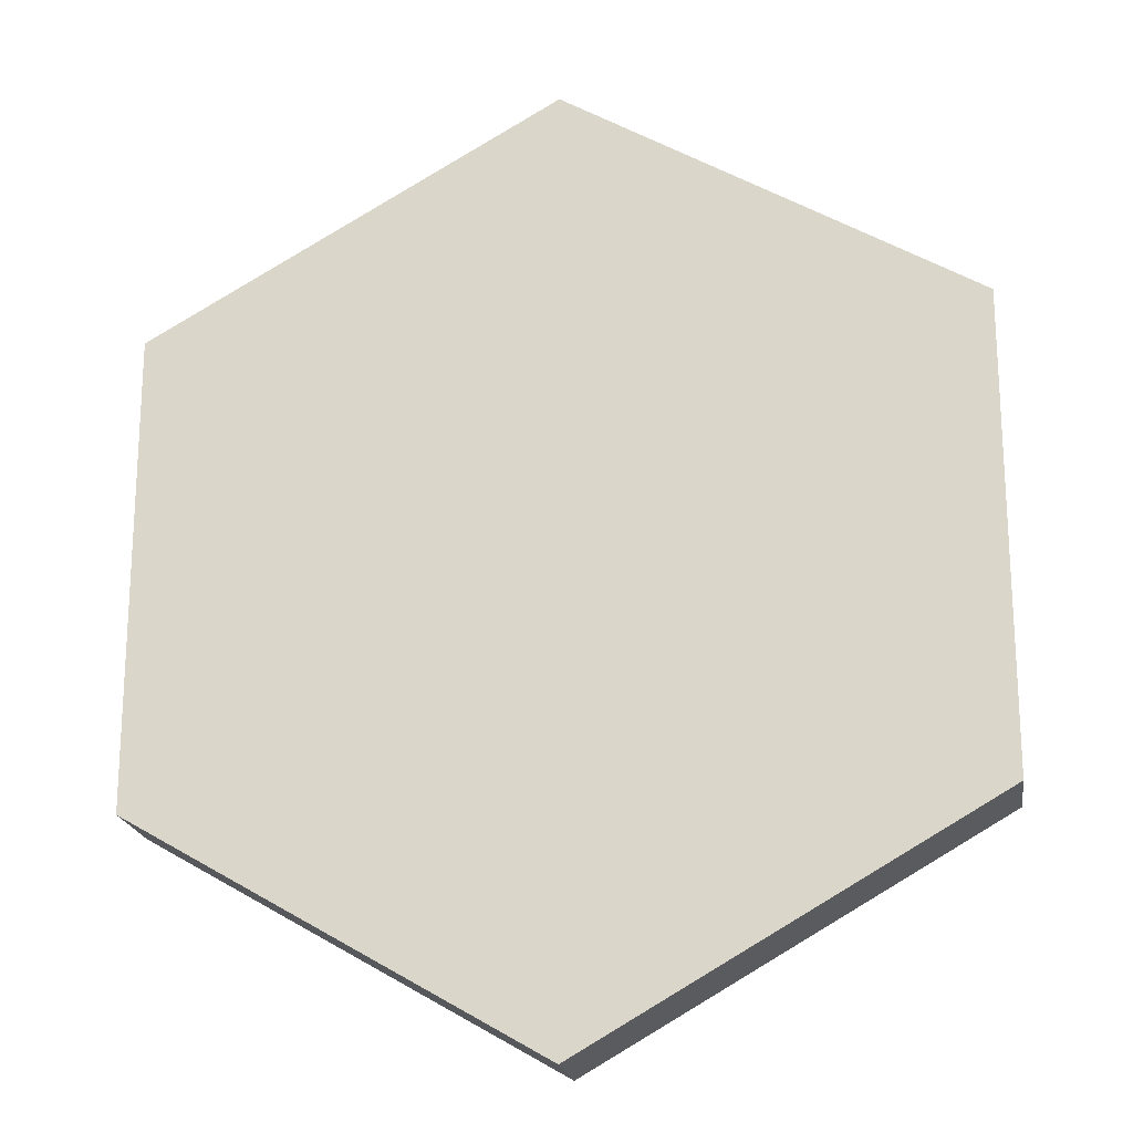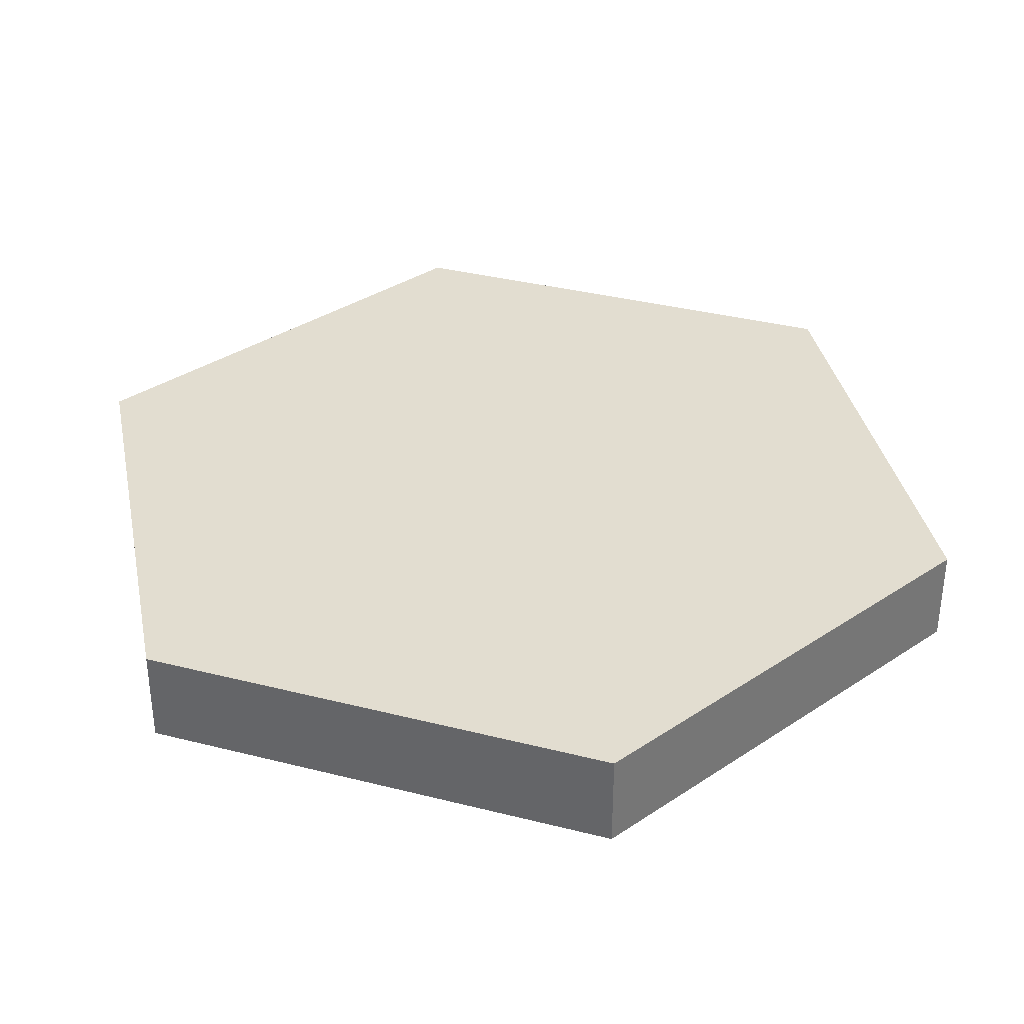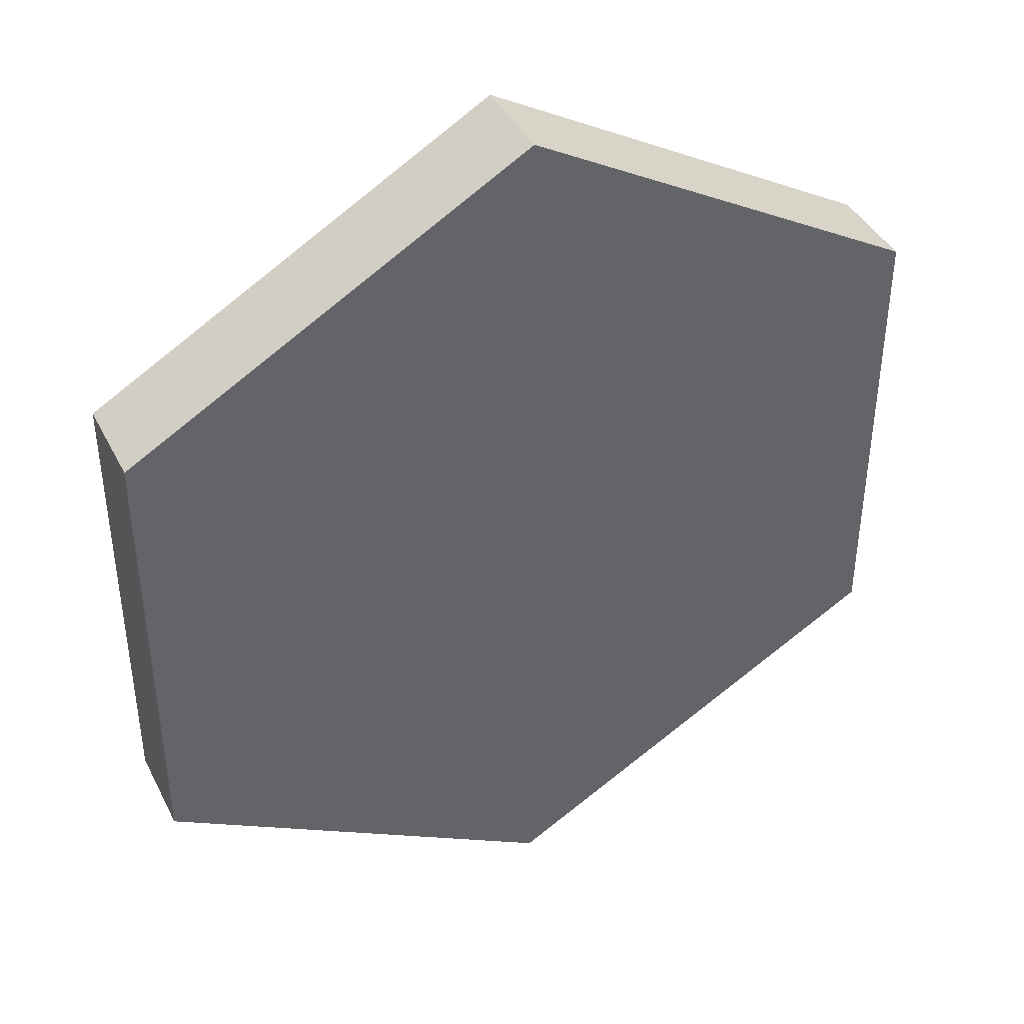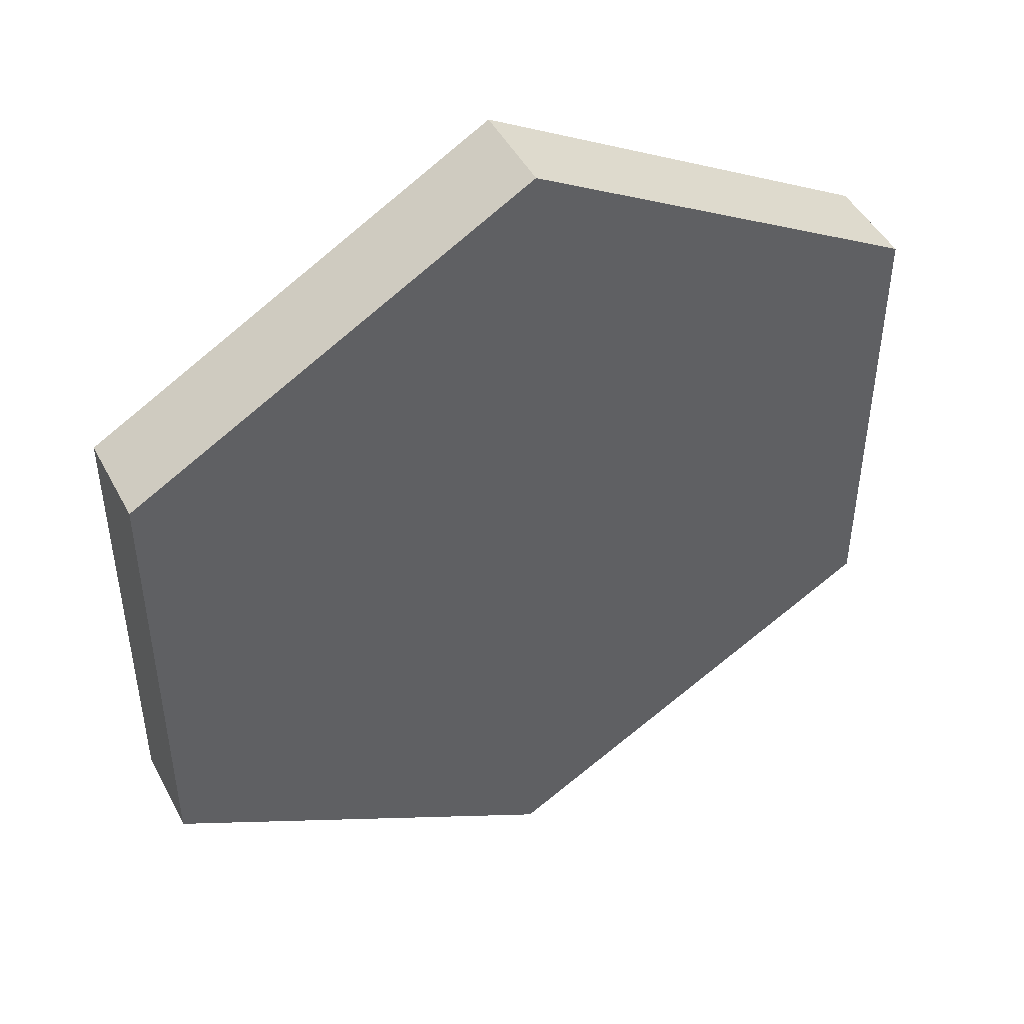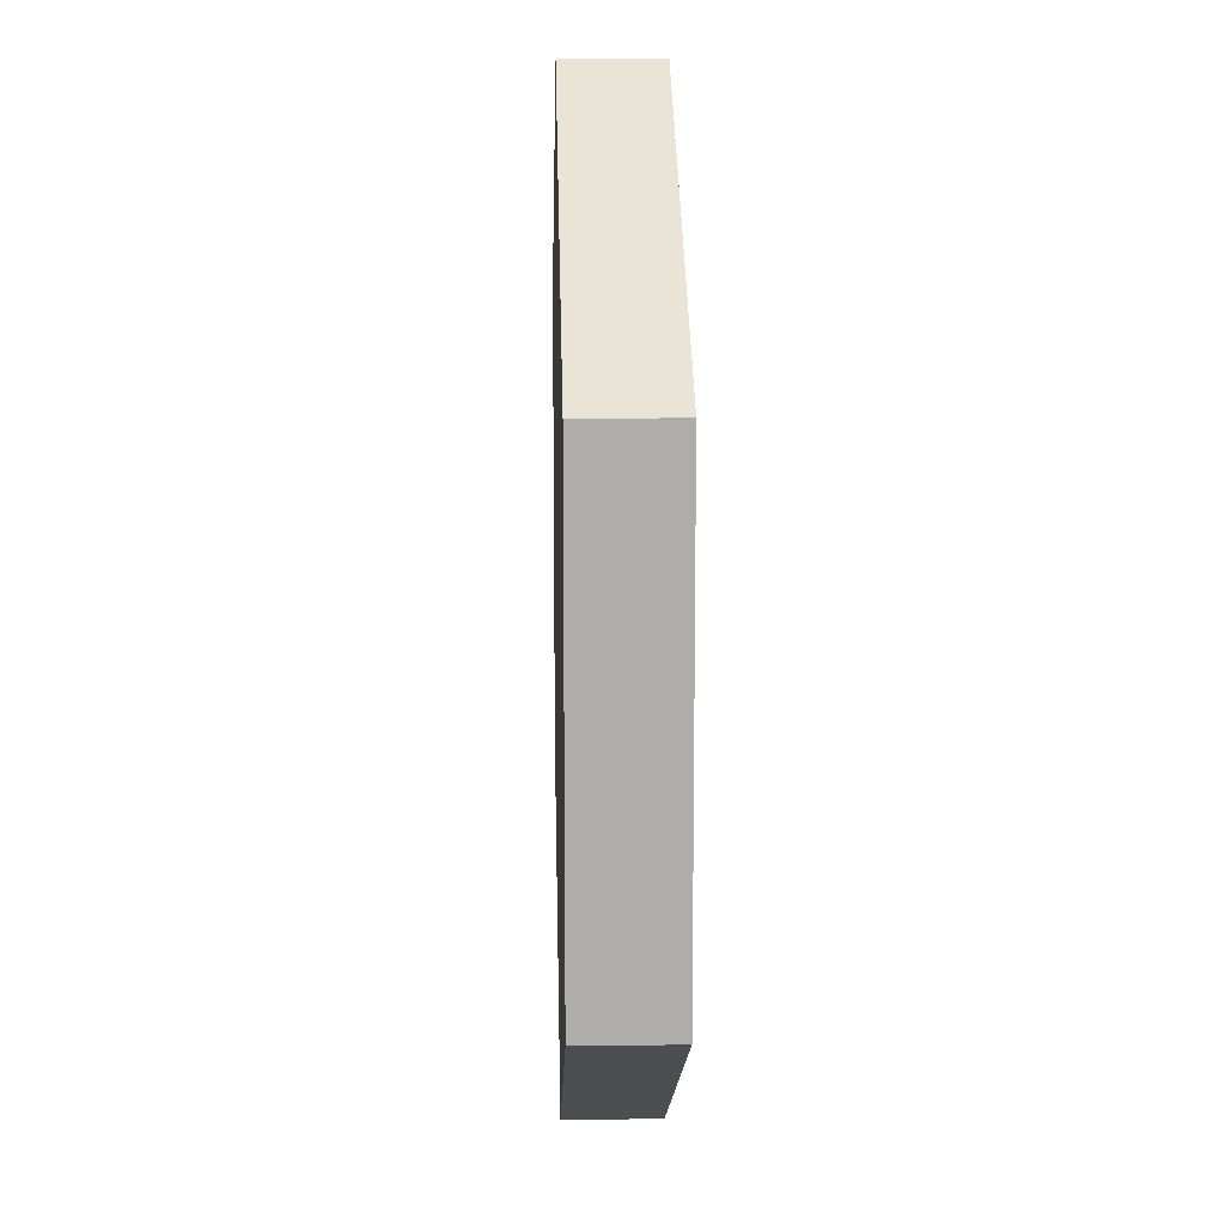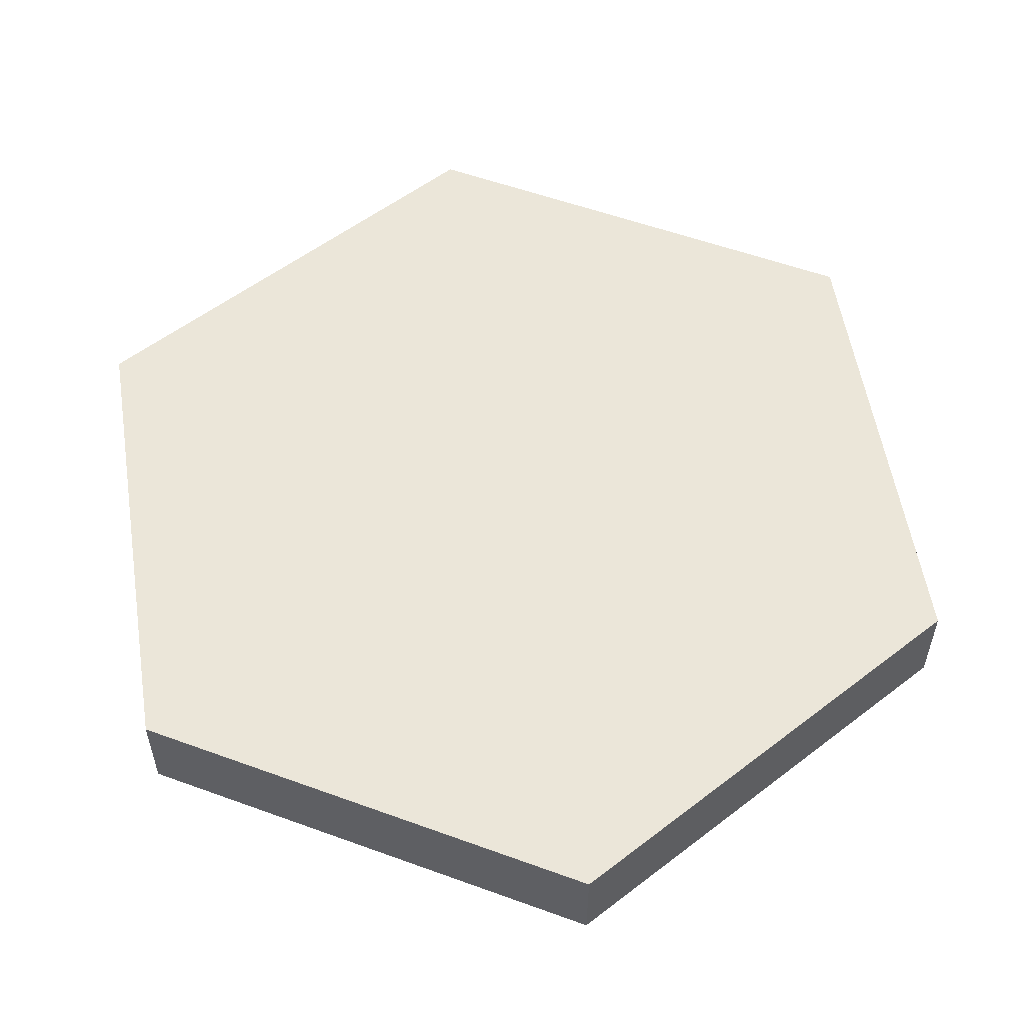
<metadata>
{"format":"obj","ext":"obj","renderer":"f3d","projection":"perspective","resolution":1024,"background":"white","views":[{"elev":-19.8,"azim":-171.5,"up":"+Z"},{"elev":35.4,"azim":-11.4,"up":"+Y"},{"elev":41.1,"azim":-25.2,"up":"+Z"},{"elev":46.6,"azim":153.3,"up":"+Z"},{"elev":13.1,"azim":88.3,"up":"+Z"},{"elev":55.4,"azim":171.0,"up":"+Y"}]}
</metadata>
<code>
o Cylinder
v 7.135 1.462 -0.1767
v 2.805 1.462 -2.677
v -1.525 1.462 -0.1767
v -1.525 1.462 4.823
v 2.805 1.462 7.323
v 7.135 1.462 4.823
v 2.805 0.4617 -2.677
v 7.135 0.4617 -0.1767
v 7.135 0.4617 4.823
v 2.805 0.4617 7.323
v -1.525 0.4617 4.823
v -1.525 0.4617 -0.1767
v 4.242 1.087 6.47
f 2 4 1
f 2 8 7
f 1 9 8
f 6 10 9
f 5 11 10
f 4 12 11
f 3 7 12
f 9 10 12
f 6 1 4
f 2 3 4
f 4 5 6
f 2 1 8
f 1 6 9
f 6 5 10
f 5 4 11
f 4 3 12
f 3 2 7
f 12 7 8
f 8 9 12
f 10 11 12

</code>
